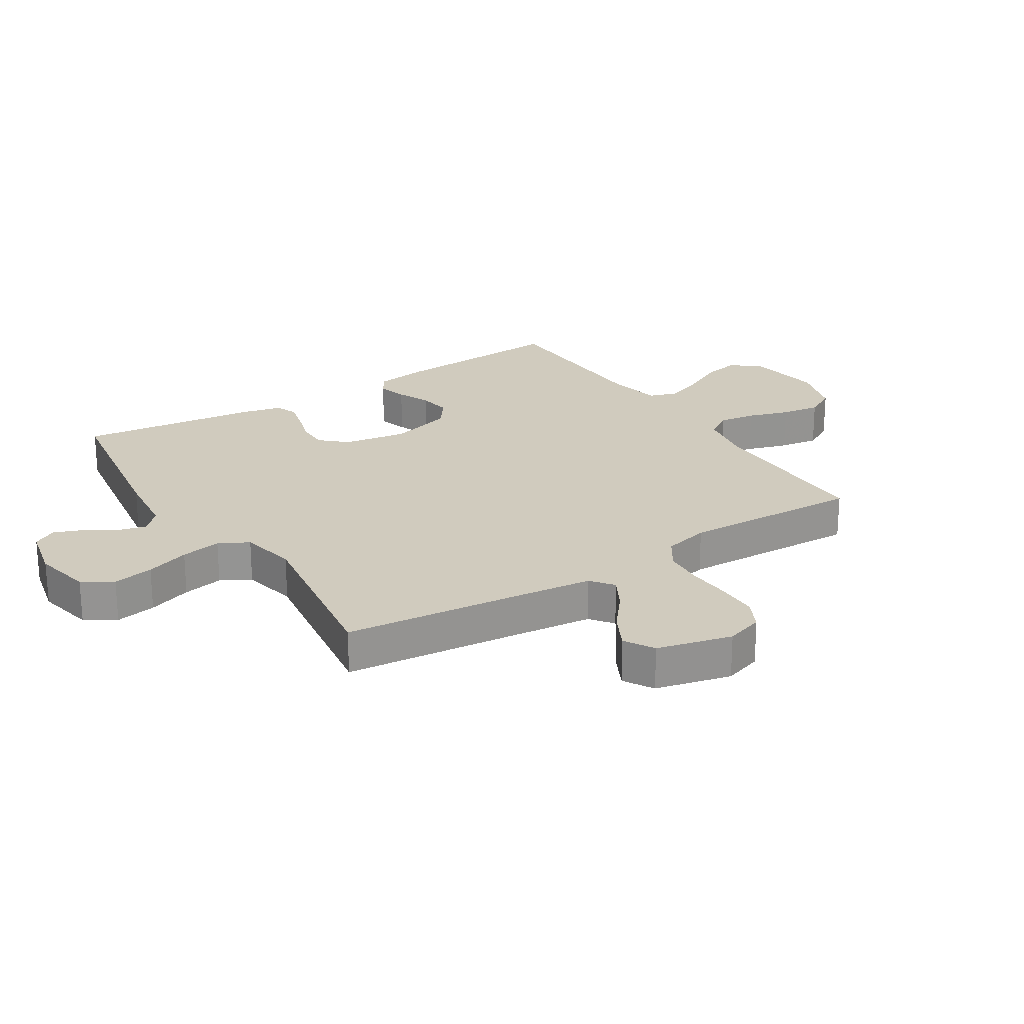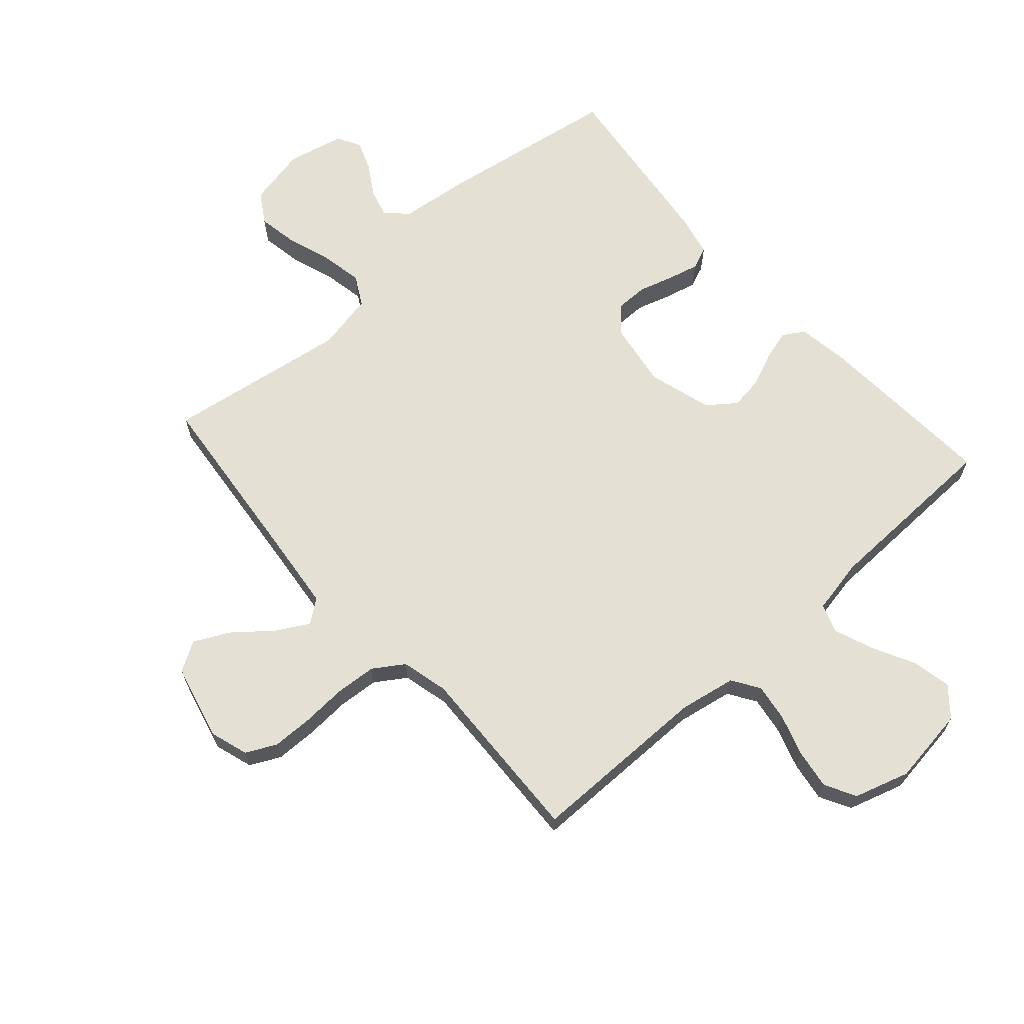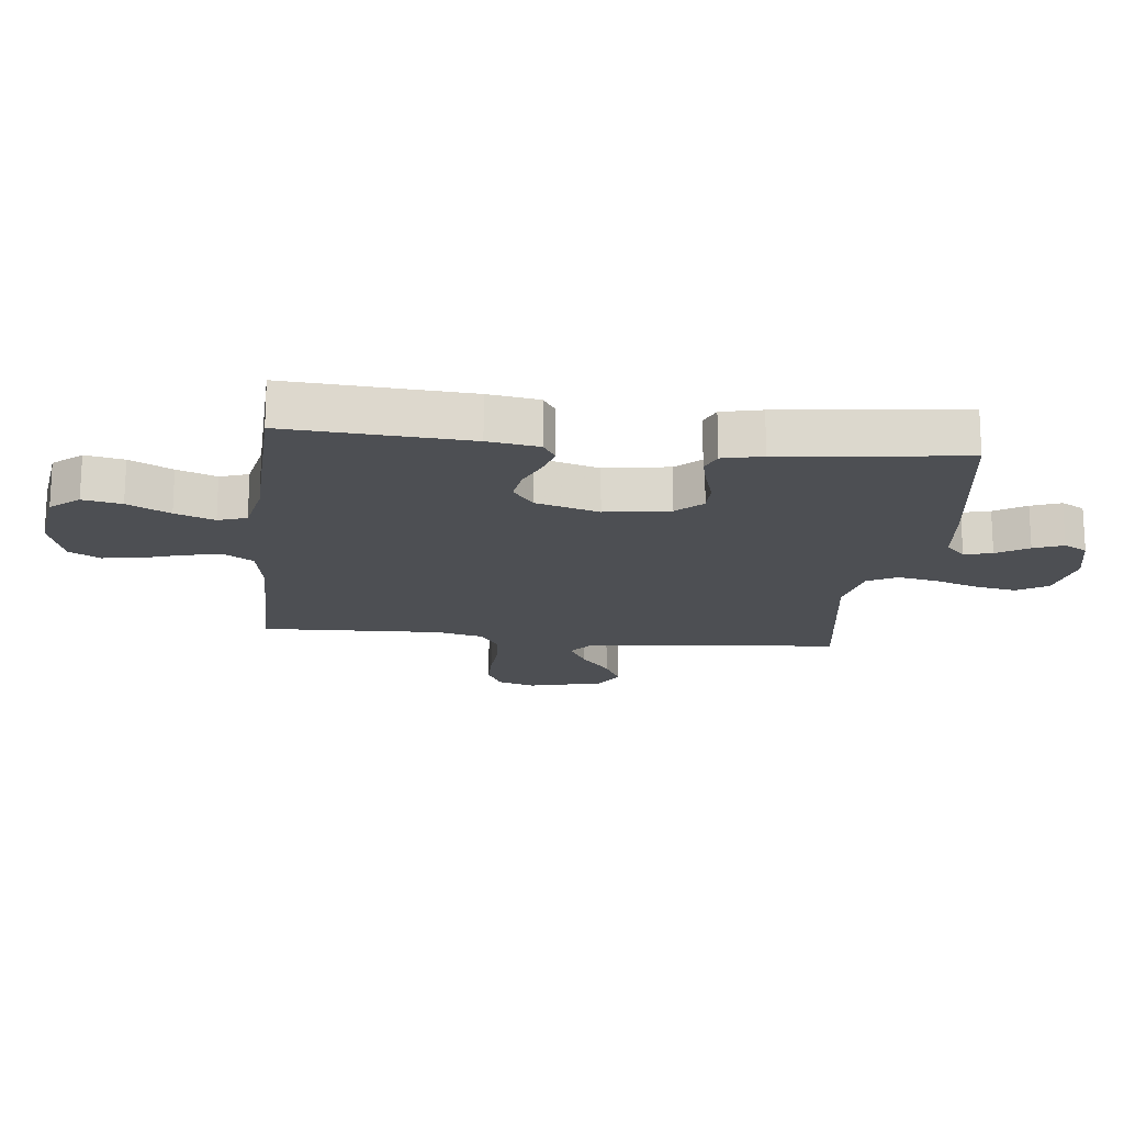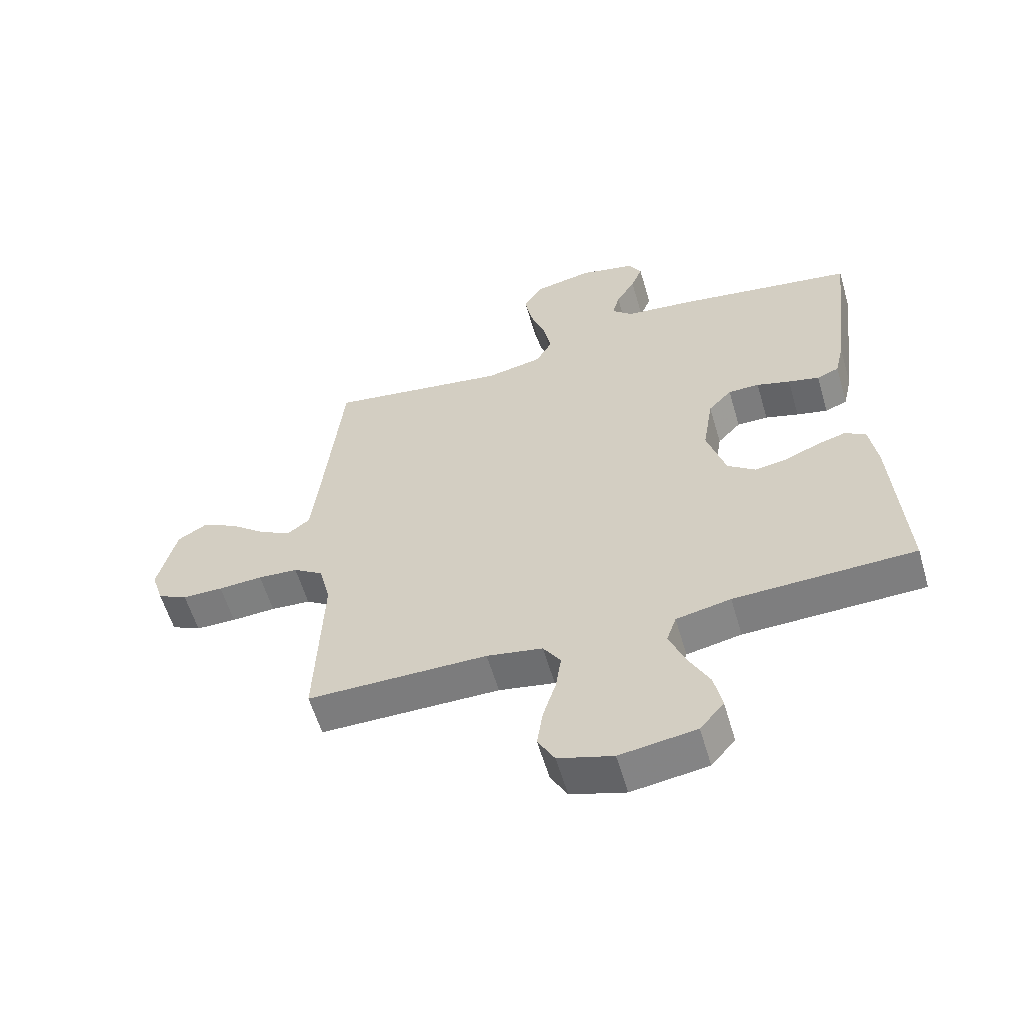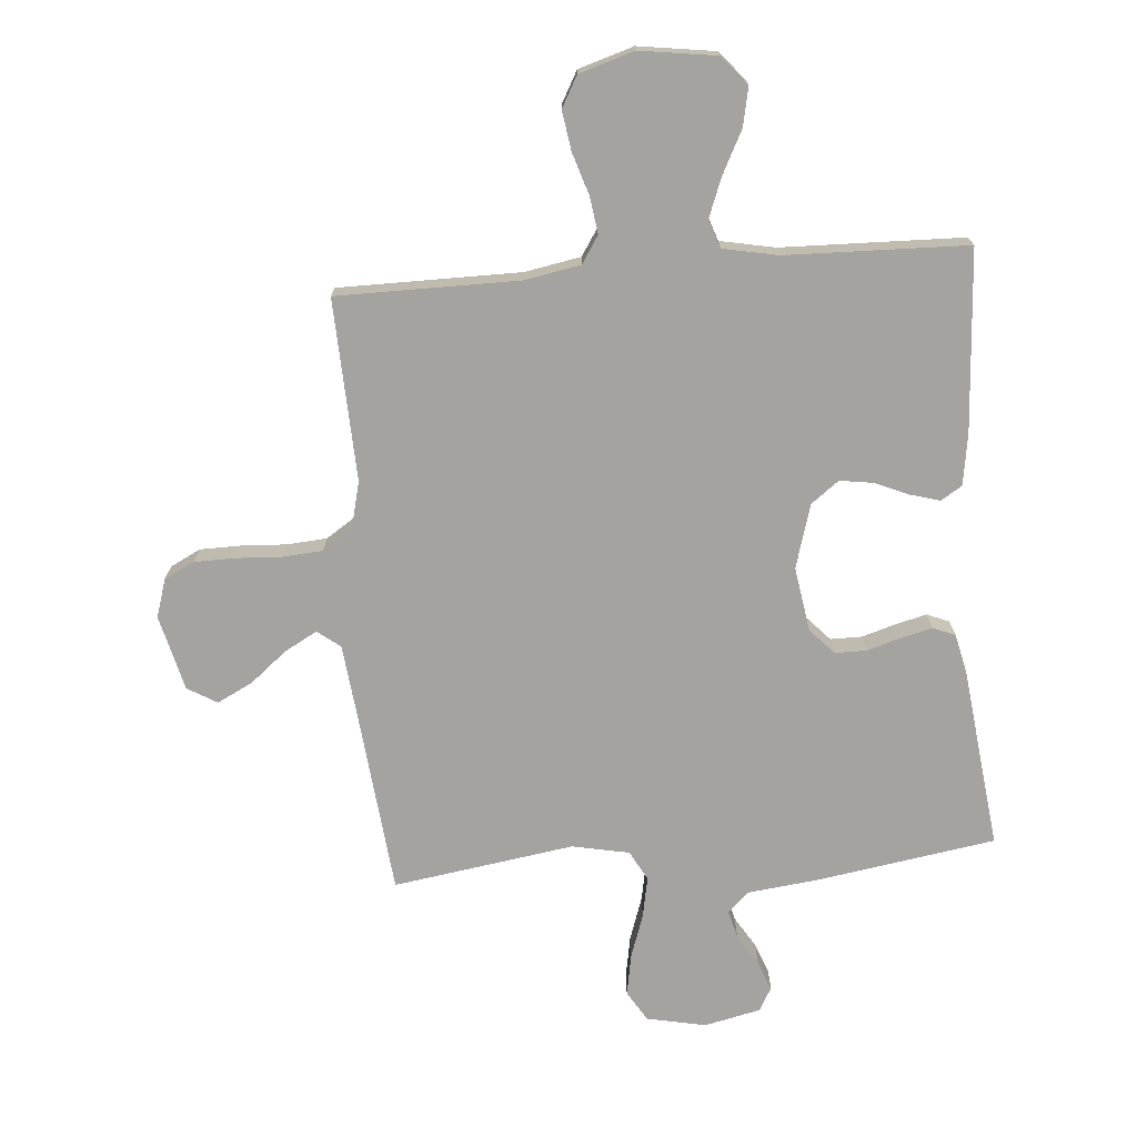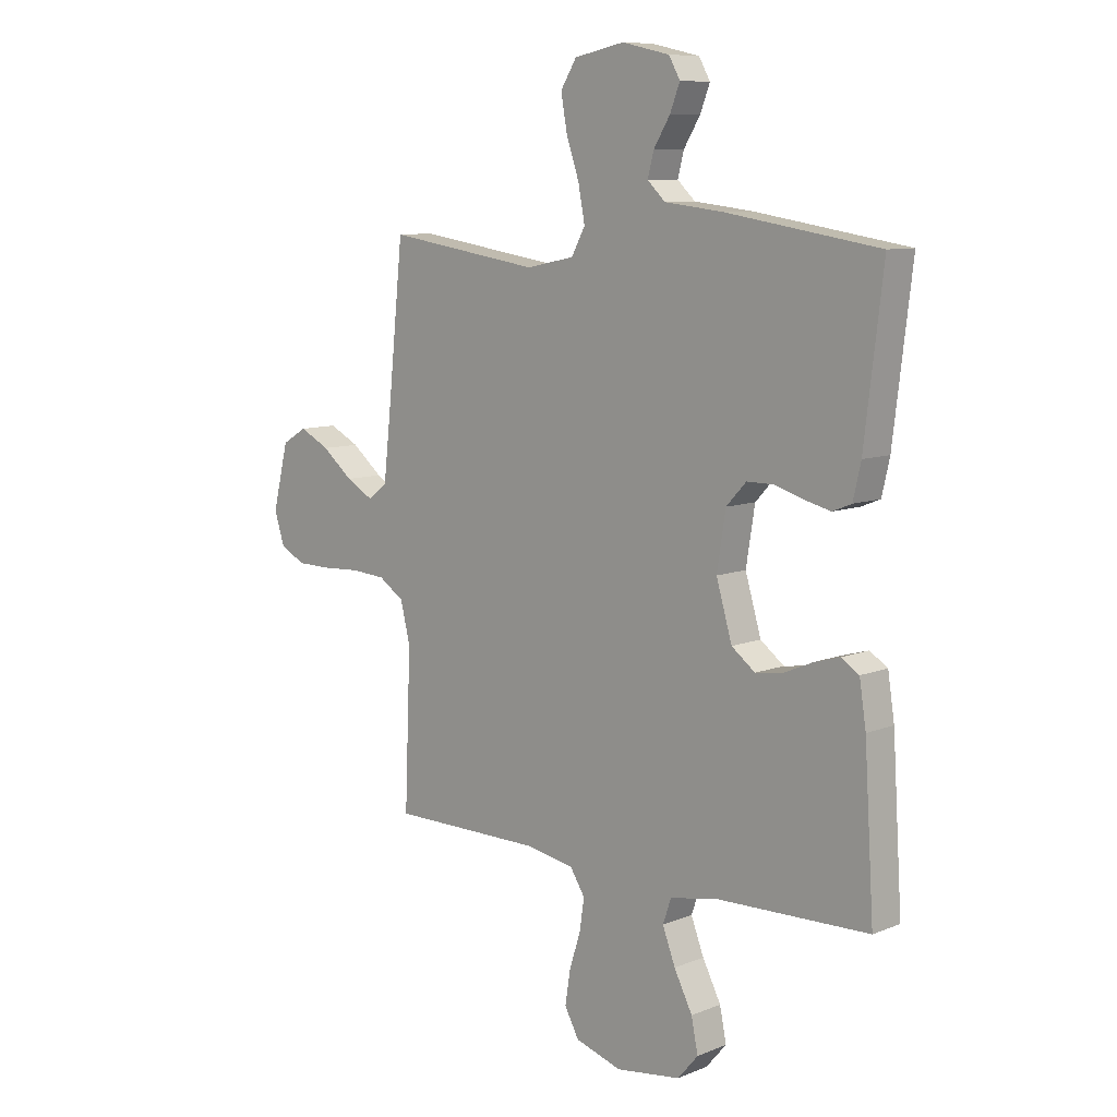
<metadata>
{"format":"obj","ext":"obj","renderer":"f3d","projection":"perspective","resolution":1024,"background":"white","views":[{"elev":23.3,"azim":57.4,"up":"+Y"},{"elev":66.1,"azim":138.4,"up":"+Y"},{"elev":-17.5,"azim":-96.4,"up":"+Y"},{"elev":-58.8,"azim":-163.6,"up":"+Z"},{"elev":-72.8,"azim":-175.4,"up":"+Y"},{"elev":9.1,"azim":-136.6,"up":"+Z"}]}
</metadata>
<code>
v 0.5 0.07 0.5
v 0.531 0.07 0.2
v 0.545 0.07 0.074
v 0.583 0.07 0.045
v 0.637 0.07 0.075
v 0.697 0.07 0.124
v 0.756 0.07 0.154
v 0.805 0.07 0.125
v 0.836 0.07 0
v 0.816 0.07 -0.063
v 0.766 0.07 -0.088
v 0.698 0.07 -0.089
v 0.624 0.07 -0.085
v 0.557 0.07 -0.09
v 0.507 0.07 -0.123
v 0.488 0.07 -0.2
v 0.5 0.07 -0.5
v 0.2 0.07 -0.501
v 0.107 0.07 -0.518
v 0.078 0.07 -0.563
v 0.087 0.07 -0.624
v 0.109 0.07 -0.693
v 0.119 0.07 -0.758
v 0.091 0.07 -0.809
v 0 0.07 -0.837
v -0.127 0.07 -0.819
v -0.167 0.07 -0.772
v -0.154 0.07 -0.708
v -0.118 0.07 -0.638
v -0.093 0.07 -0.573
v -0.109 0.07 -0.526
v -0.2 0.07 -0.508
v -0.5 0.07 -0.5
v -0.481 0.07 -0.2
v -0.468 0.07 -0.116
v -0.433 0.07 -0.094
v -0.384 0.07 -0.108
v -0.328 0.07 -0.132
v -0.273 0.07 -0.14
v -0.227 0.07 -0.105
v -0.196 0.07 0
v -0.213 0.07 0.107
v -0.252 0.07 0.149
v -0.304 0.07 0.149
v -0.36 0.07 0.132
v -0.412 0.07 0.119
v -0.449 0.07 0.134
v -0.464 0.07 0.2
v -0.5 0.07 0.5
v -0.2 0.07 0.548
v -0.087 0.07 0.561
v -0.052 0.07 0.594
v -0.064 0.07 0.64
v -0.096 0.07 0.692
v -0.115 0.07 0.741
v -0.093 0.07 0.78
v 0 0.07 0.801
v 0.098 0.07 0.781
v 0.129 0.07 0.731
v 0.117 0.07 0.663
v 0.092 0.07 0.59
v 0.079 0.07 0.522
v 0.106 0.07 0.473
v 0.2 0.07 0.454
v 0.5 0 0.5
v 0.531 0 0.2
v 0.545 0 0.074
v 0.583 0 0.045
v 0.637 0 0.075
v 0.697 0 0.124
v 0.756 0 0.154
v 0.805 0 0.125
v 0.836 0 0
v 0.816 0 -0.063
v 0.766 0 -0.088
v 0.698 0 -0.089
v 0.624 0 -0.085
v 0.557 0 -0.09
v 0.507 0 -0.123
v 0.488 0 -0.2
v 0.5 0 -0.5
v 0.2 0 -0.501
v 0.107 0 -0.518
v 0.078 0 -0.563
v 0.087 0 -0.624
v 0.109 0 -0.693
v 0.119 0 -0.758
v 0.091 0 -0.809
v 0 0 -0.837
v -0.127 0 -0.819
v -0.167 0 -0.772
v -0.154 0 -0.708
v -0.118 0 -0.638
v -0.093 0 -0.573
v -0.109 0 -0.526
v -0.2 0 -0.508
v -0.5 0 -0.5
v -0.481 0 -0.2
v -0.468 0 -0.116
v -0.433 0 -0.094
v -0.384 0 -0.108
v -0.328 0 -0.132
v -0.273 0 -0.14
v -0.227 0 -0.105
v -0.196 0 0
v -0.213 0 0.107
v -0.252 0 0.149
v -0.304 0 0.149
v -0.36 0 0.132
v -0.412 0 0.119
v -0.449 0 0.134
v -0.464 0 0.2
v -0.5 0 0.5
v -0.2 0 0.548
v -0.087 0 0.561
v -0.052 0 0.594
v -0.064 0 0.64
v -0.096 0 0.692
v -0.115 0 0.741
v -0.093 0 0.78
v 0 0 0.801
v 0.098 0 0.781
v 0.129 0 0.731
v 0.117 0 0.663
v 0.092 0 0.59
v 0.079 0 0.522
v 0.106 0 0.473
v 0.2 0 0.454
f 59 60 61
f 58 59 61
f 57 58 61
f 56 57 61
f 55 56 61
f 54 55 61
f 53 54 61
f 52 53 61 62
f 51 52 62 63
f 50 51 63
f 49 50 63
f 48 49 63
f 47 48 63
f 46 47 63
f 45 46 63
f 44 45 63
f 36 37 38
f 35 36 38
f 34 35 38
f 33 34 38
f 32 33 38
f 31 32 38 39
f 27 28 29
f 26 27 29
f 25 26 29
f 24 25 29
f 23 24 29
f 22 23 29
f 21 22 29
f 20 21 29 30
f 19 20 30 31
f 16 17 18
f 31 39 40
f 19 31 40
f 18 19 40
f 16 18 40
f 15 16 40
f 11 12 13
f 10 11 13
f 9 10 13
f 8 9 13
f 7 8 13
f 6 7 13
f 5 6 13
f 4 5 13 14
f 64 1 2
f 63 64 2
f 44 63 2
f 43 44 2
f 15 40 41
f 14 15 41
f 4 14 41
f 3 4 41
f 3 41 42
f 2 3 42 43
f 125 124 123
f 125 123 122
f 125 122 121
f 125 121 120
f 125 120 119
f 125 119 118
f 125 118 117
f 126 125 117 116
f 127 126 116 115
f 127 115 114
f 127 114 113
f 127 113 112
f 127 112 111
f 127 111 110
f 127 110 109
f 127 109 108
f 102 101 100
f 102 100 99
f 102 99 98
f 102 98 97
f 102 97 96
f 103 102 96 95
f 93 92 91
f 93 91 90
f 93 90 89
f 93 89 88
f 93 88 87
f 93 87 86
f 93 86 85
f 94 93 85 84
f 95 94 84 83
f 82 81 80
f 104 103 95
f 104 95 83
f 104 83 82
f 104 82 80
f 104 80 79
f 77 76 75
f 77 75 74
f 77 74 73
f 77 73 72
f 77 72 71
f 77 71 70
f 77 70 69
f 78 77 69 68
f 66 65 128
f 66 128 127
f 66 127 108
f 66 108 107
f 105 104 79
f 105 79 78
f 105 78 68
f 105 68 67
f 106 105 67
f 107 106 67 66
f 1 65 66 2
f 2 66 67 3
f 3 67 68 4
f 4 68 69 5
f 5 69 70 6
f 6 70 71 7
f 7 71 72 8
f 8 72 73 9
f 9 73 74 10
f 10 74 75 11
f 11 75 76 12
f 12 76 77 13
f 13 77 78 14
f 14 78 79 15
f 15 79 80 16
f 16 80 81 17
f 17 81 82 18
f 18 82 83 19
f 19 83 84 20
f 20 84 85 21
f 21 85 86 22
f 22 86 87 23
f 23 87 88 24
f 24 88 89 25
f 25 89 90 26
f 26 90 91 27
f 27 91 92 28
f 28 92 93 29
f 29 93 94 30
f 30 94 95 31
f 31 95 96 32
f 32 96 97 33
f 33 97 98 34
f 34 98 99 35
f 35 99 100 36
f 36 100 101 37
f 37 101 102 38
f 38 102 103 39
f 39 103 104 40
f 40 104 105 41
f 41 105 106 42
f 42 106 107 43
f 43 107 108 44
f 44 108 109 45
f 45 109 110 46
f 46 110 111 47
f 47 111 112 48
f 48 112 113 49
f 49 113 114 50
f 50 114 115 51
f 51 115 116 52
f 52 116 117 53
f 53 117 118 54
f 54 118 119 55
f 55 119 120 56
f 56 120 121 57
f 57 121 122 58
f 58 122 123 59
f 59 123 124 60
f 60 124 125 61
f 61 125 126 62
f 62 126 127 63
f 63 127 128 64
f 64 128 65 1

</code>
